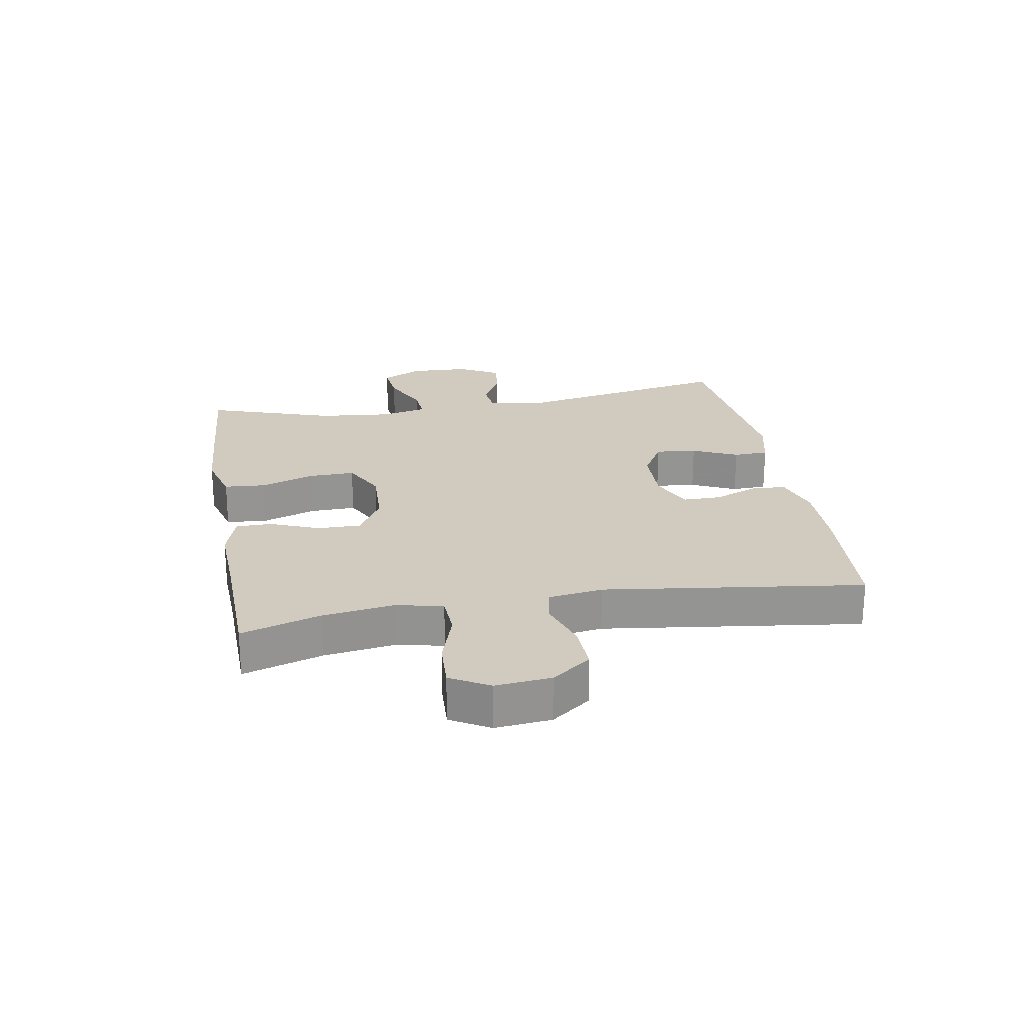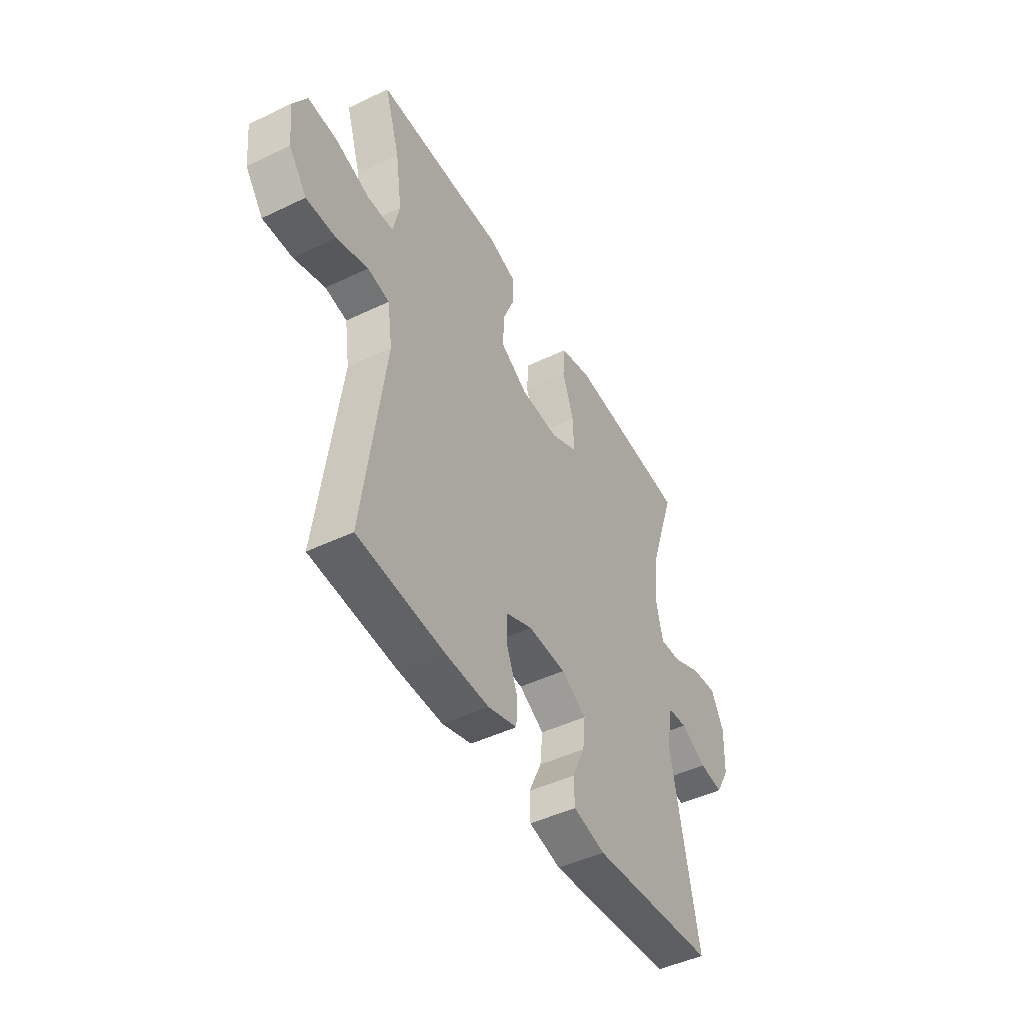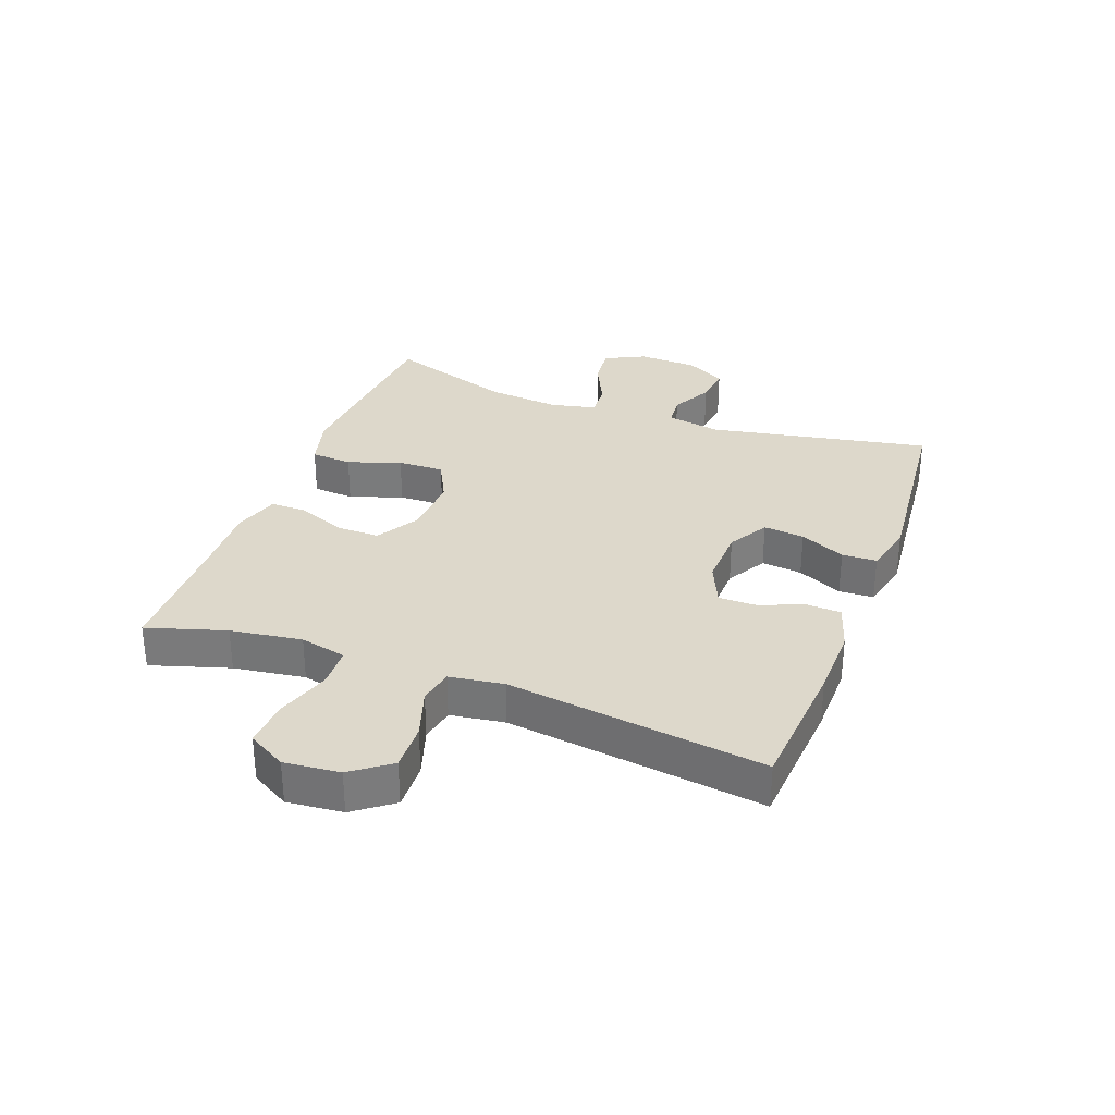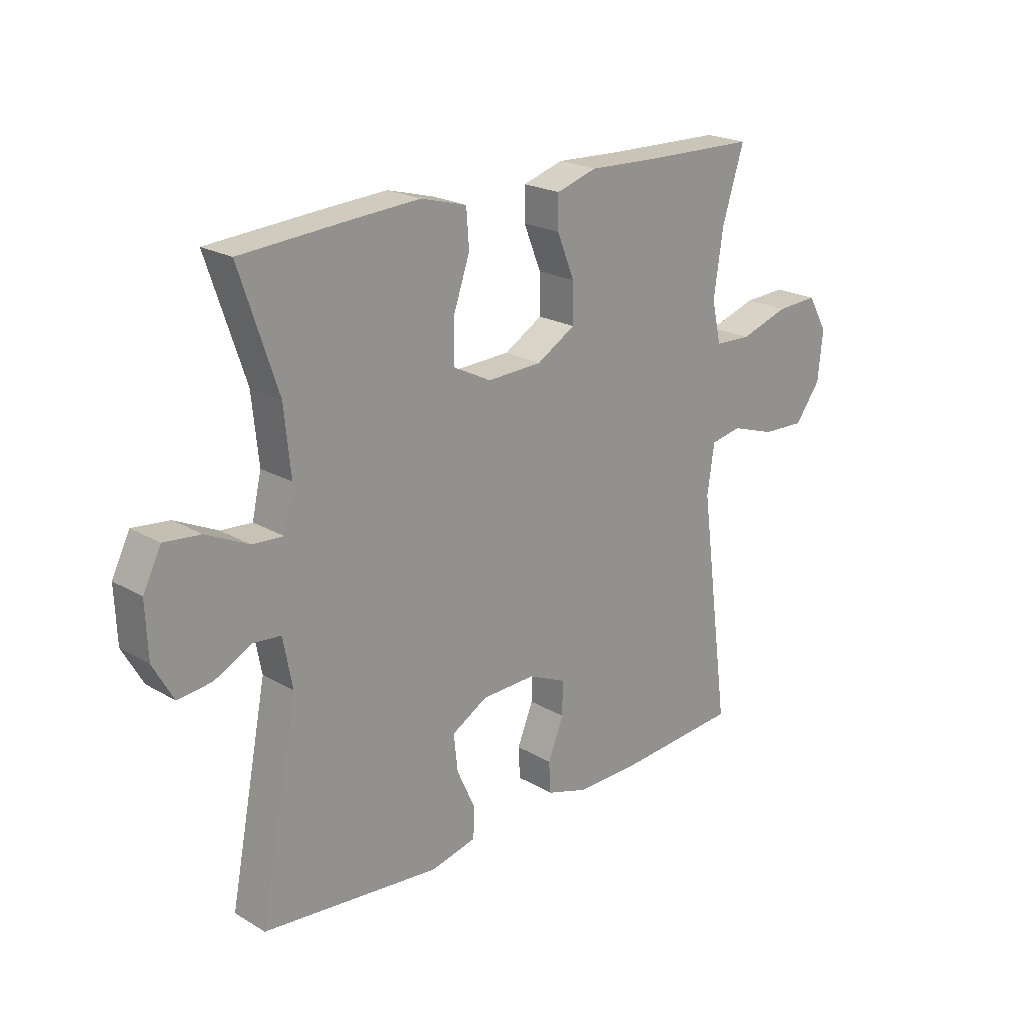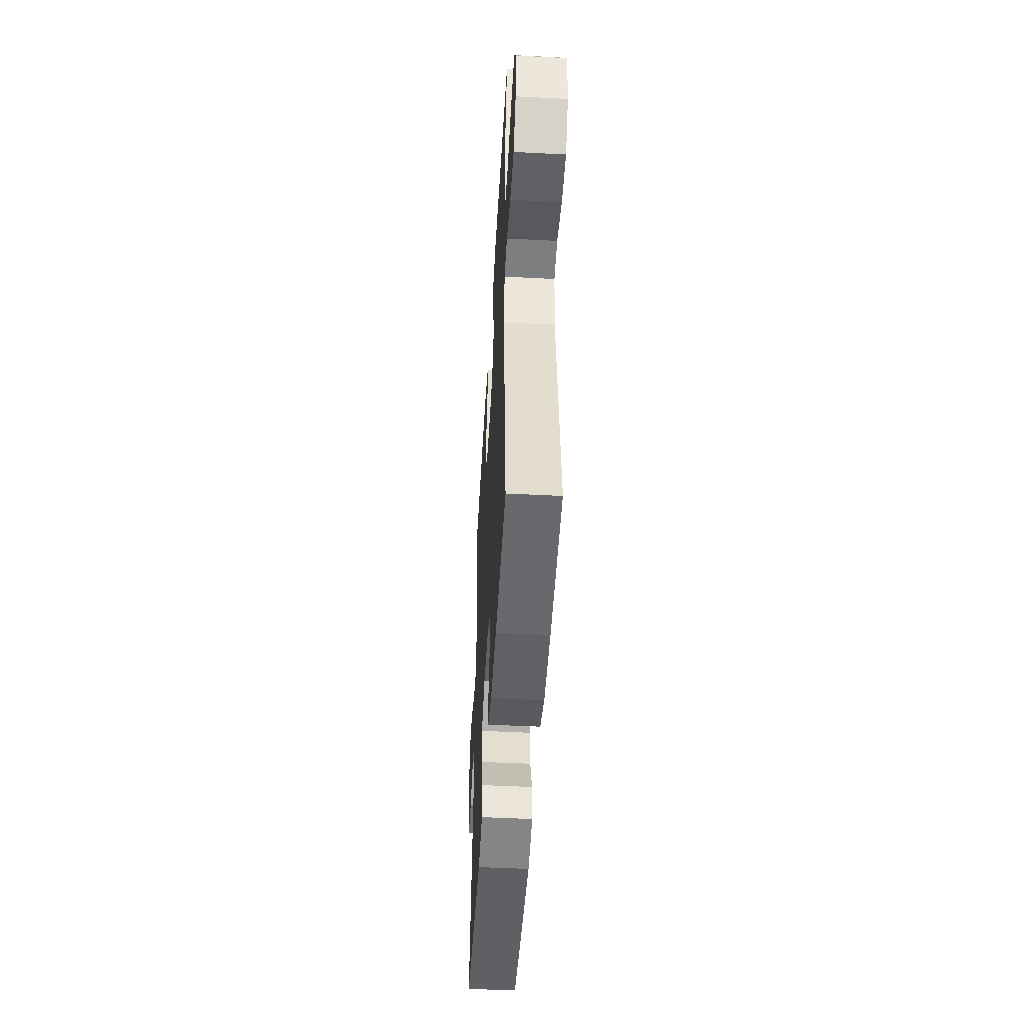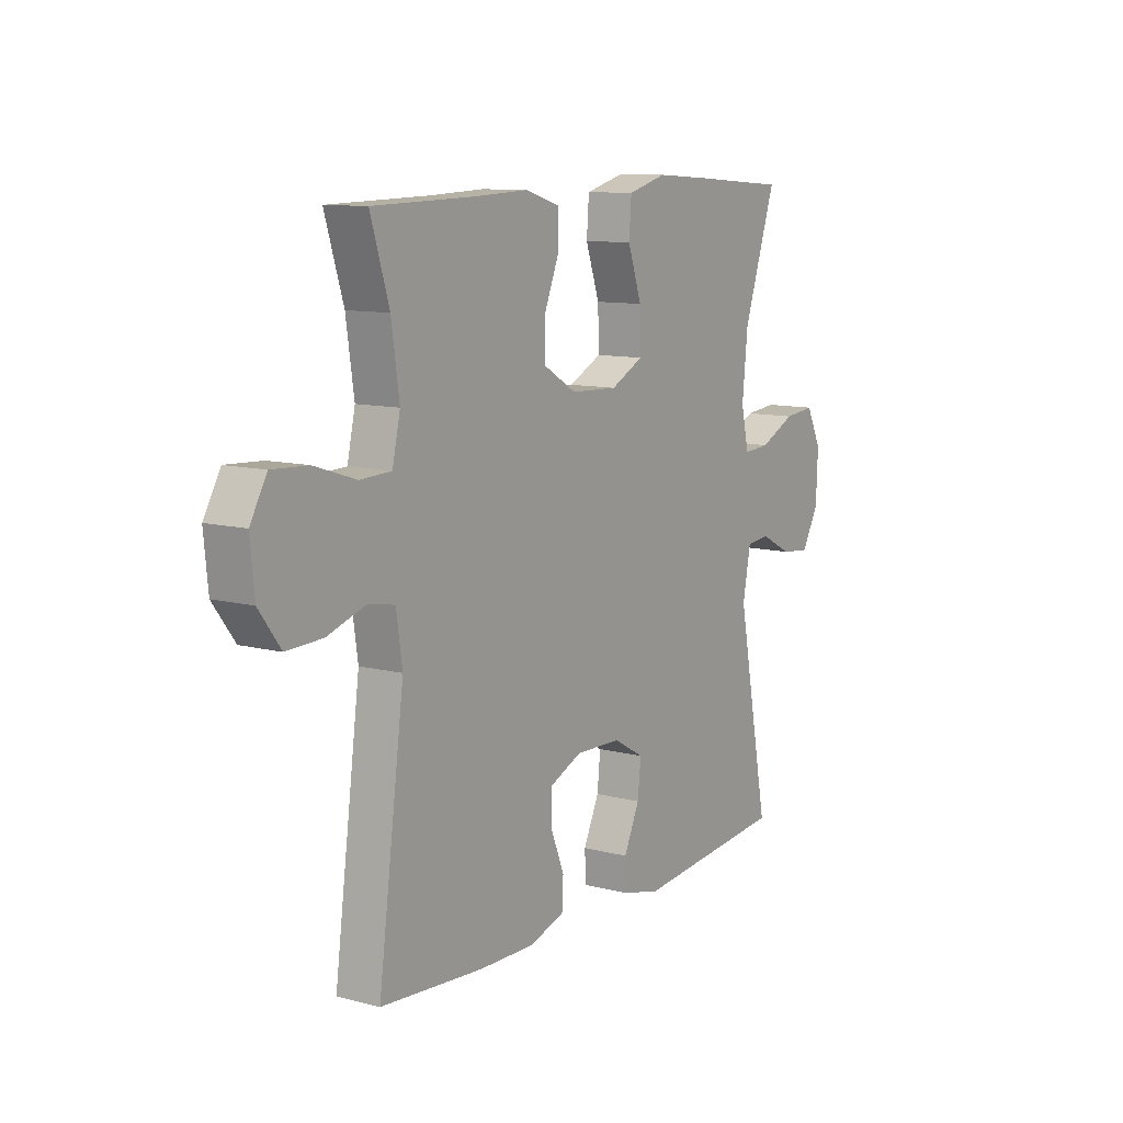
<metadata>
{"format":"obj","ext":"obj","renderer":"f3d","projection":"perspective","resolution":1024,"background":"white","views":[{"elev":23.3,"azim":80.1,"up":"+Y"},{"elev":-46.9,"azim":118.6,"up":"+Z"},{"elev":31.5,"azim":110.5,"up":"+Y"},{"elev":21.5,"azim":-44.1,"up":"+Z"},{"elev":-48.3,"azim":86.7,"up":"+Z"},{"elev":10.5,"azim":123.3,"up":"+Z"}]}
</metadata>
<code>
v 0.5 0.07 0.5
v 0.46 0.07 0.371
v 0.443 0.07 0.254
v 0.46 0.07 0.178
v 0.527 0.07 0.175
v 0.617 0.07 0.204
v 0.694 0.07 0.208
v 0.73 0.07 0.145
v 0.721 0.07 0.054
v 0.674 0.07 -0.009
v 0.596 0.07 -0.006
v 0.514 0.07 0.021
v 0.457 0.07 0.01
v 0.444 0.07 -0.079
v 0.5 0.07 -0.5
v 0.278 0.07 -0.517
v 0.159 0.07 -0.519
v 0.082 0.07 -0.495
v 0.079 0.07 -0.438
v 0.108 0.07 -0.366
v 0.108 0.07 -0.304
v 0.038 0.07 -0.273
v -0.061 0.07 -0.276
v -0.127 0.07 -0.314
v -0.12 0.07 -0.381
v -0.086 0.07 -0.455
v -0.088 0.07 -0.512
v -0.172 0.07 -0.532
v -0.5 0.07 -0.5
v -0.43 0.07 -0.138
v -0.447 0.07 -0.048
v -0.498 0.07 -0.043
v -0.566 0.07 -0.078
v -0.629 0.07 -0.085
v -0.666 0.07 -0.019
v -0.67 0.07 0.079
v -0.637 0.07 0.145
v -0.57 0.07 0.138
v -0.492 0.07 0.101
v -0.435 0.07 0.097
v -0.418 0.07 0.172
v -0.43 0.07 0.291
v -0.5 0.07 0.5
v -0.305 0.07 0.514
v -0.177 0.07 0.522
v -0.093 0.07 0.499
v -0.088 0.07 0.431
v -0.118 0.07 0.344
v -0.12 0.07 0.268
v -0.049 0.07 0.232
v 0.052 0.07 0.236
v 0.123 0.07 0.278
v 0.122 0.07 0.349
v 0.09 0.07 0.428
v 0.09 0.07 0.487
v 0.165 0.07 0.51
v 0.283 0.07 0.505
v 0.5 0 0.5
v 0.46 0 0.371
v 0.443 0 0.254
v 0.46 0 0.178
v 0.527 0 0.175
v 0.617 0 0.204
v 0.694 0 0.208
v 0.73 0 0.145
v 0.721 0 0.054
v 0.674 0 -0.009
v 0.596 0 -0.006
v 0.514 0 0.021
v 0.457 0 0.01
v 0.444 0 -0.079
v 0.5 0 -0.5
v 0.278 0 -0.517
v 0.159 0 -0.519
v 0.082 0 -0.495
v 0.079 0 -0.438
v 0.108 0 -0.366
v 0.108 0 -0.304
v 0.038 0 -0.273
v -0.061 0 -0.276
v -0.127 0 -0.314
v -0.12 0 -0.381
v -0.086 0 -0.455
v -0.088 0 -0.512
v -0.172 0 -0.532
v -0.5 0 -0.5
v -0.43 0 -0.138
v -0.447 0 -0.048
v -0.498 0 -0.043
v -0.566 0 -0.078
v -0.629 0 -0.085
v -0.666 0 -0.019
v -0.67 0 0.079
v -0.637 0 0.145
v -0.57 0 0.138
v -0.492 0 0.101
v -0.435 0 0.097
v -0.418 0 0.172
v -0.43 0 0.291
v -0.5 0 0.5
v -0.305 0 0.514
v -0.177 0 0.522
v -0.093 0 0.499
v -0.088 0 0.431
v -0.118 0 0.344
v -0.12 0 0.268
v -0.049 0 0.232
v 0.052 0 0.236
v 0.123 0 0.278
v 0.122 0 0.349
v 0.09 0 0.428
v 0.09 0 0.487
v 0.165 0 0.51
v 0.283 0 0.505
f 54 55 56 57
f 53 54 57 1
f 52 53 1 2
f 51 52 2 3
f 45 46 47 48
f 45 48 49
f 42 43 44 45
f 41 42 45 49
f 40 41 49 50
f 36 37 38 39
f 36 39 40
f 35 36 40
f 32 33 34 35
f 31 32 35 40
f 30 31 40 50
f 25 26 27 28
f 24 25 28 29
f 23 24 29 30
f 17 18 19 20
f 17 20 21
f 14 15 16 17
f 13 14 17 21
f 9 10 11 12
f 7 8 9 12
f 5 6 7 12
f 4 5 12 13
f 51 3 4 13
f 22 23 30 50
f 22 50 51
f 13 21 22 51
f 114 113 112 111
f 58 114 111 110
f 59 58 110 109
f 60 59 109 108
f 105 104 103 102
f 106 105 102
f 102 101 100 99
f 106 102 99 98
f 107 106 98 97
f 96 95 94 93
f 97 96 93
f 97 93 92
f 92 91 90 89
f 97 92 89 88
f 107 97 88 87
f 85 84 83 82
f 86 85 82 81
f 87 86 81 80
f 77 76 75 74
f 78 77 74
f 74 73 72 71
f 78 74 71 70
f 69 68 67 66
f 69 66 65 64
f 69 64 63 62
f 70 69 62 61
f 70 61 60 108
f 107 87 80 79
f 108 107 79
f 108 79 78 70
f 1 58 59 2
f 2 59 60 3
f 3 60 61 4
f 4 61 62 5
f 5 62 63 6
f 6 63 64 7
f 7 64 65 8
f 8 65 66 9
f 9 66 67 10
f 10 67 68 11
f 11 68 69 12
f 12 69 70 13
f 13 70 71 14
f 14 71 72 15
f 15 72 73 16
f 16 73 74 17
f 17 74 75 18
f 18 75 76 19
f 19 76 77 20
f 20 77 78 21
f 21 78 79 22
f 22 79 80 23
f 23 80 81 24
f 24 81 82 25
f 25 82 83 26
f 26 83 84 27
f 27 84 85 28
f 28 85 86 29
f 29 86 87 30
f 30 87 88 31
f 31 88 89 32
f 32 89 90 33
f 33 90 91 34
f 34 91 92 35
f 35 92 93 36
f 36 93 94 37
f 37 94 95 38
f 38 95 96 39
f 39 96 97 40
f 40 97 98 41
f 41 98 99 42
f 42 99 100 43
f 43 100 101 44
f 44 101 102 45
f 45 102 103 46
f 46 103 104 47
f 47 104 105 48
f 48 105 106 49
f 49 106 107 50
f 50 107 108 51
f 51 108 109 52
f 52 109 110 53
f 53 110 111 54
f 54 111 112 55
f 55 112 113 56
f 56 113 114 57
f 57 114 58 1

</code>
